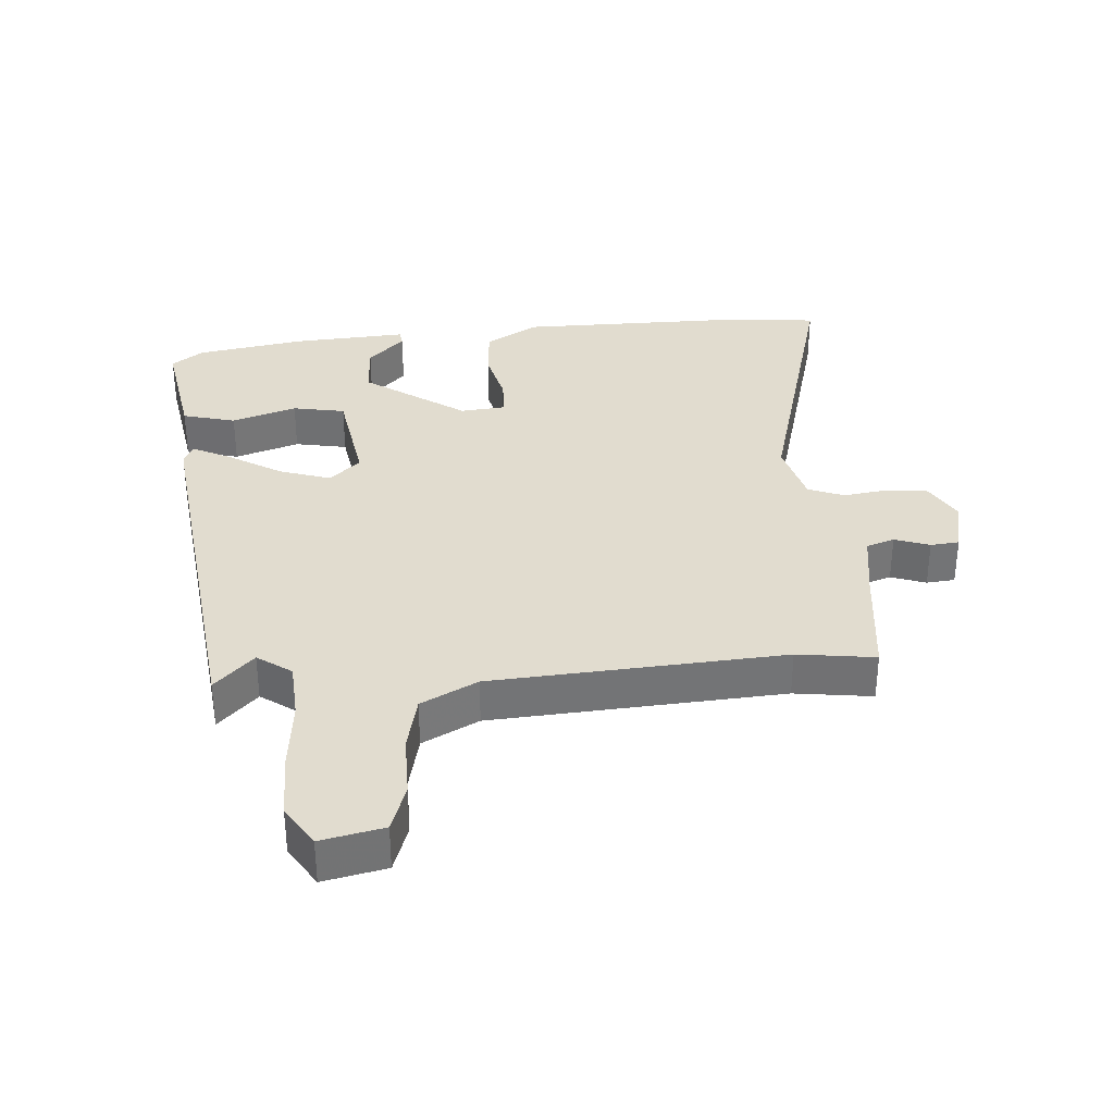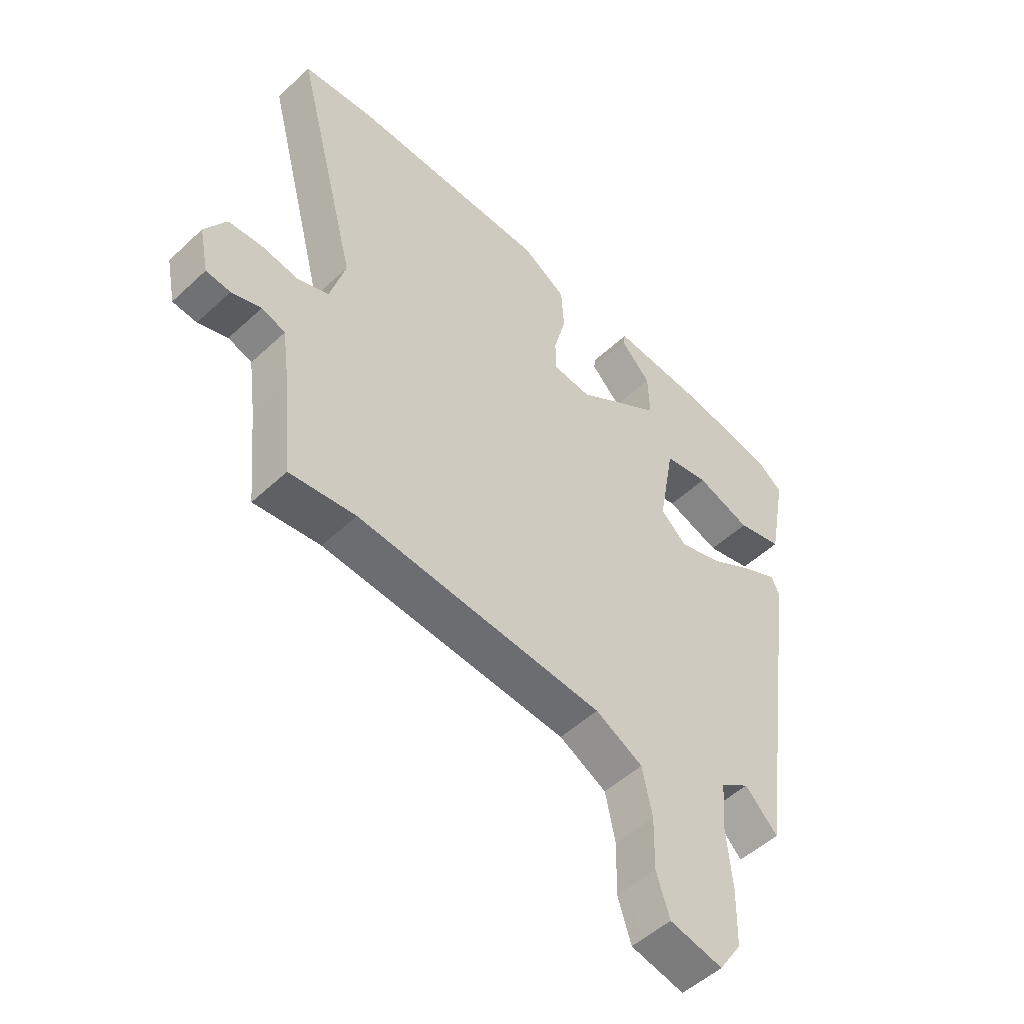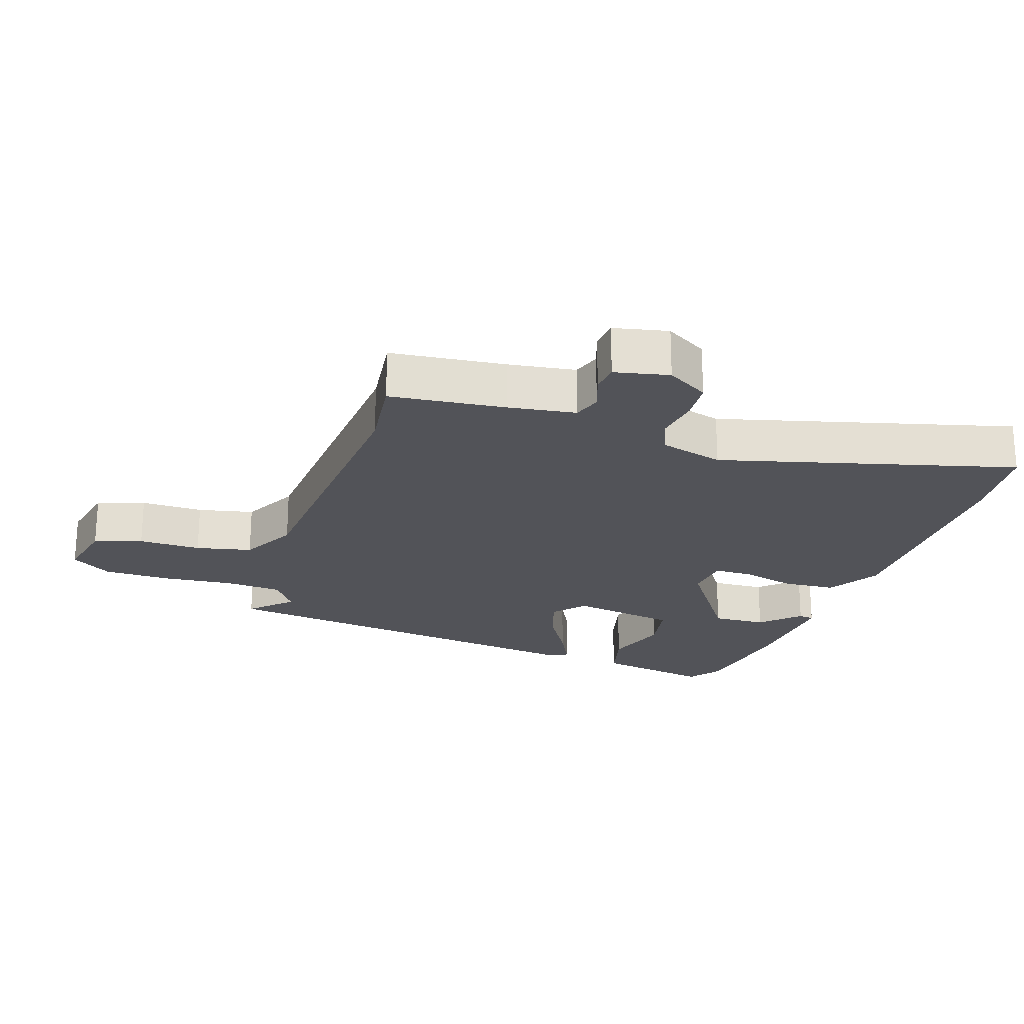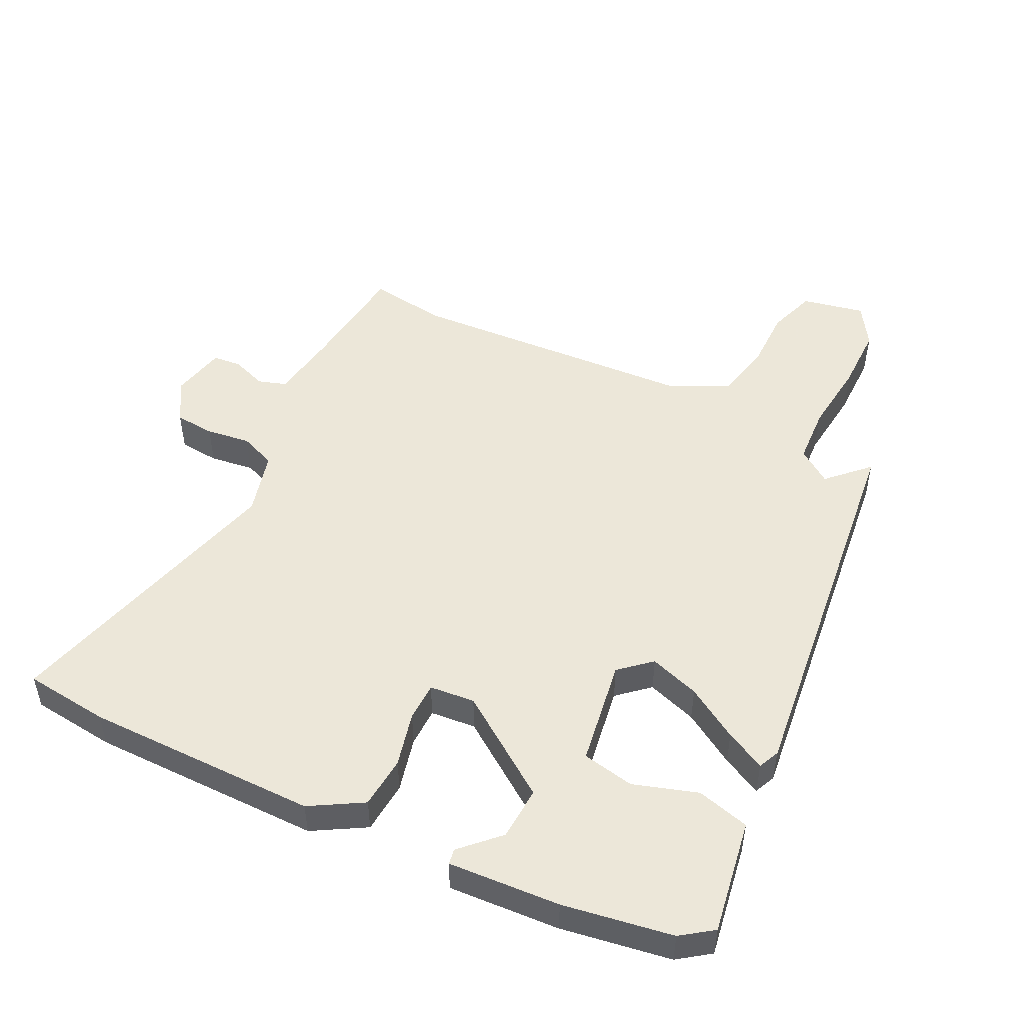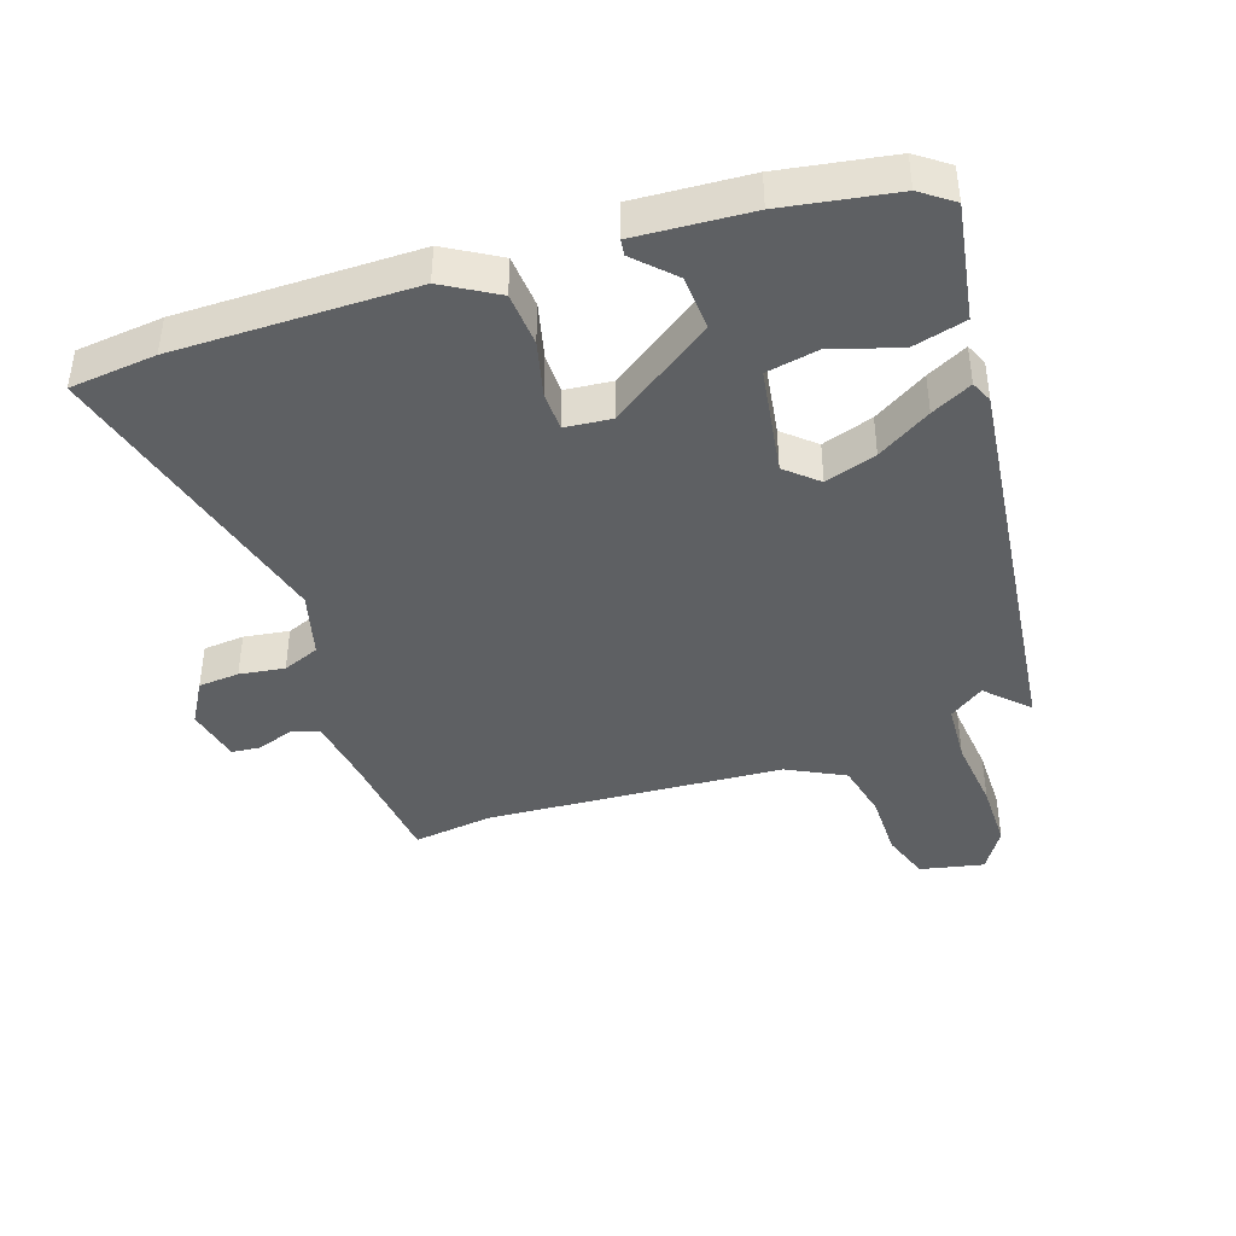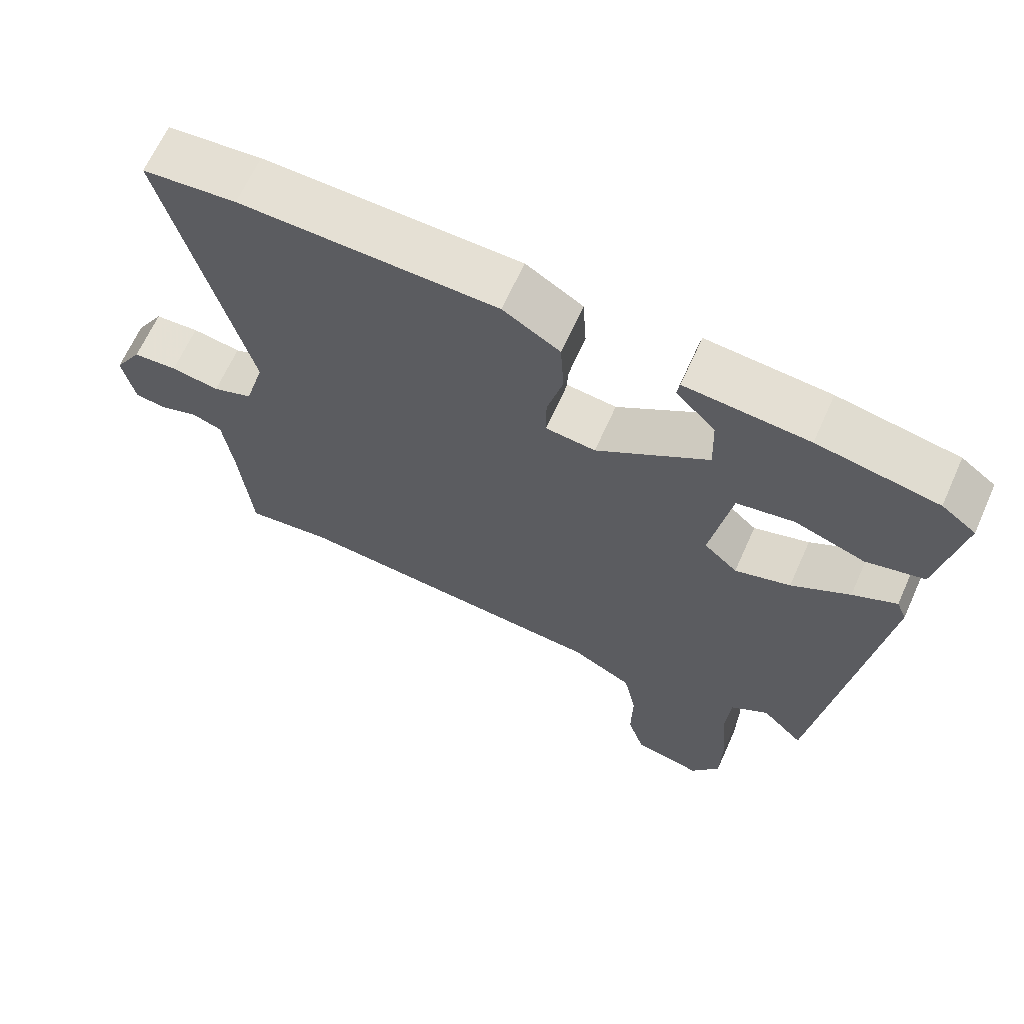
<metadata>
{"format":"obj","ext":"obj","renderer":"f3d","projection":"perspective","resolution":1024,"background":"white","views":[{"elev":34.3,"azim":176.6,"up":"+Y"},{"elev":-51.1,"azim":-44.6,"up":"+Z"},{"elev":-22.6,"azim":-107.7,"up":"+Y"},{"elev":50.2,"azim":27.4,"up":"+Y"},{"elev":-42.3,"azim":19.6,"up":"+Y"},{"elev":65.7,"azim":24.1,"up":"+Z"}]}
</metadata>
<code>
v 0.415 0.07 -0.512
v 0.356 0.07 -0.451
v 0.303 0.07 -0.487
v 0.296 0.07 -0.576
v 0.306 0.07 -0.687
v 0.304 0.07 -0.788
v 0.263 0.07 -0.85
v 0.167 0.07 -0.828
v 0.143 0.07 -0.754
v 0.145 0.07 -0.658
v 0.127 0.07 -0.572
v 0.041 0.07 -0.526
v -0.407 0.07 -0.489
v -0.527 0.07 -0.503
v -0.544 0.07 -0.326
v -0.558 0.07 -0.222
v -0.601 0.07 -0.207
v -0.655 0.07 -0.225
v -0.699 0.07 -0.22
v -0.716 0.07 -0.136
v -0.677 0.07 -0.072
v -0.615 0.07 -0.068
v -0.547 0.07 -0.079
v -0.491 0.07 -0.058
v -0.463 0.07 0.04
v -0.578 0.07 0.493
v -0.447 0.07 0.505
v -0.087 0.07 0.498
v -0.007 0.07 0.449
v -0.002 0.07 0.368
v -0.024 0.07 0.284
v -0.024 0.07 0.224
v 0.046 0.07 0.216
v 0.203 0.07 0.321
v 0.2 0.07 0.404
v 0.145 0.07 0.461
v 0.149 0.07 0.485
v 0.322 0.07 0.471
v 0.491 0.07 0.44
v 0.539 0.07 0.404
v 0.506 0.07 0.227
v 0.424 0.07 0.207
v 0.325 0.07 0.241
v 0.244 0.07 0.227
v 0.215 0.07 0.063
v 0.262 0.07 0.02
v 0.34 0.07 0.044
v 0.422 0.07 0.092
v 0.484 0.07 0.122
v 0.498 0.07 0.089
v 0.415 0 -0.512
v 0.356 0 -0.451
v 0.303 0 -0.487
v 0.296 0 -0.576
v 0.306 0 -0.687
v 0.304 0 -0.788
v 0.263 0 -0.85
v 0.167 0 -0.828
v 0.143 0 -0.754
v 0.145 0 -0.658
v 0.127 0 -0.572
v 0.041 0 -0.526
v -0.407 0 -0.489
v -0.527 0 -0.503
v -0.544 0 -0.326
v -0.558 0 -0.222
v -0.601 0 -0.207
v -0.655 0 -0.225
v -0.699 0 -0.22
v -0.716 0 -0.136
v -0.677 0 -0.072
v -0.615 0 -0.068
v -0.547 0 -0.079
v -0.491 0 -0.058
v -0.463 0 0.04
v -0.578 0 0.493
v -0.447 0 0.505
v -0.087 0 0.498
v -0.007 0 0.449
v -0.002 0 0.368
v -0.024 0 0.284
v -0.024 0 0.224
v 0.046 0 0.216
v 0.203 0 0.321
v 0.2 0 0.404
v 0.145 0 0.461
v 0.149 0 0.485
v 0.322 0 0.471
v 0.491 0 0.44
v 0.539 0 0.404
v 0.506 0 0.227
v 0.424 0 0.207
v 0.325 0 0.241
v 0.244 0 0.227
v 0.215 0 0.063
v 0.262 0 0.02
v 0.34 0 0.044
v 0.422 0 0.092
v 0.484 0 0.122
v 0.498 0 0.089
f 47 48 49 50
f 46 47 50 1
f 45 46 1 2
f 40 41 42 43
f 40 43 44
f 39 40 44
f 38 39 44
f 35 36 37 38
f 34 35 38 44
f 33 34 44 45
f 28 29 30 31
f 28 31 32
f 25 26 27 28
f 24 25 28 32
f 20 21 22 23
f 18 19 20 23
f 17 18 23 24
f 16 17 24 32
f 13 14 15
f 12 13 15 16
f 7 8 9 10
f 7 10 11
f 4 5 6 7
f 3 4 7 11
f 2 3 11 12
f 16 32 33 45
f 2 12 16 45
f 100 99 98 97
f 51 100 97 96
f 52 51 96 95
f 93 92 91 90
f 94 93 90
f 94 90 89
f 94 89 88
f 88 87 86 85
f 94 88 85 84
f 95 94 84 83
f 81 80 79 78
f 82 81 78
f 78 77 76 75
f 82 78 75 74
f 73 72 71 70
f 73 70 69 68
f 74 73 68 67
f 82 74 67 66
f 65 64 63
f 66 65 63 62
f 60 59 58 57
f 61 60 57
f 57 56 55 54
f 61 57 54 53
f 62 61 53 52
f 95 83 82 66
f 95 66 62 52
f 1 51 52 2
f 2 52 53 3
f 3 53 54 4
f 4 54 55 5
f 5 55 56 6
f 6 56 57 7
f 7 57 58 8
f 8 58 59 9
f 9 59 60 10
f 10 60 61 11
f 11 61 62 12
f 12 62 63 13
f 13 63 64 14
f 14 64 65 15
f 15 65 66 16
f 16 66 67 17
f 17 67 68 18
f 18 68 69 19
f 19 69 70 20
f 20 70 71 21
f 21 71 72 22
f 22 72 73 23
f 23 73 74 24
f 24 74 75 25
f 25 75 76 26
f 26 76 77 27
f 27 77 78 28
f 28 78 79 29
f 29 79 80 30
f 30 80 81 31
f 31 81 82 32
f 32 82 83 33
f 33 83 84 34
f 34 84 85 35
f 35 85 86 36
f 36 86 87 37
f 37 87 88 38
f 38 88 89 39
f 39 89 90 40
f 40 90 91 41
f 41 91 92 42
f 42 92 93 43
f 43 93 94 44
f 44 94 95 45
f 45 95 96 46
f 46 96 97 47
f 47 97 98 48
f 48 98 99 49
f 49 99 100 50
f 50 100 51 1

</code>
